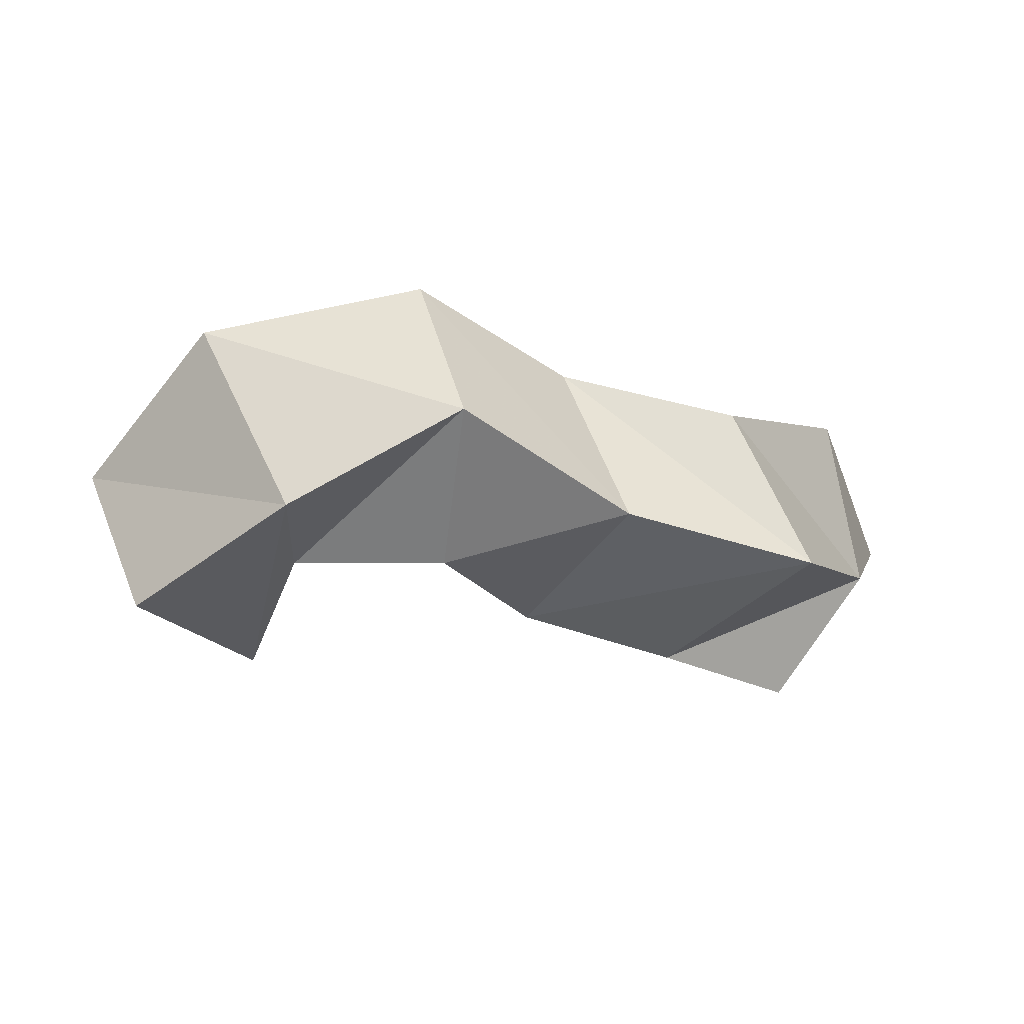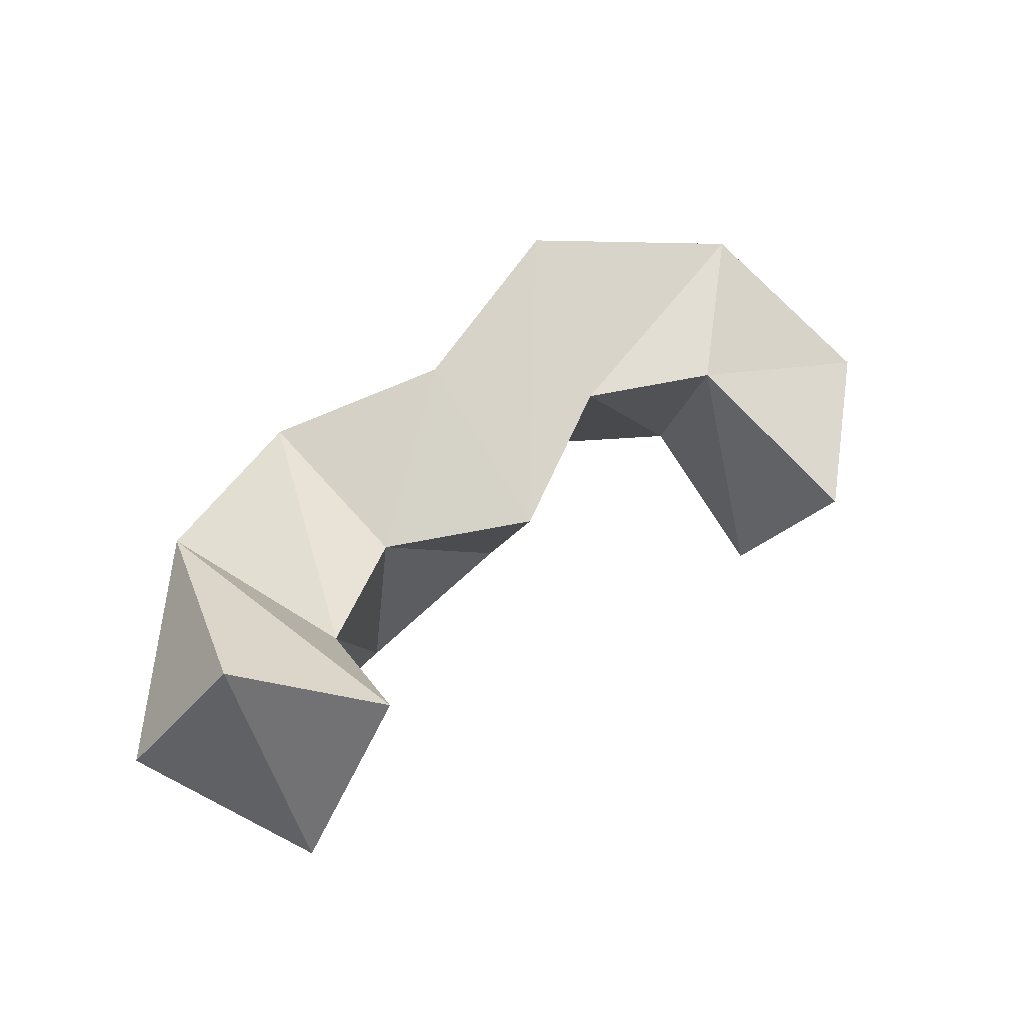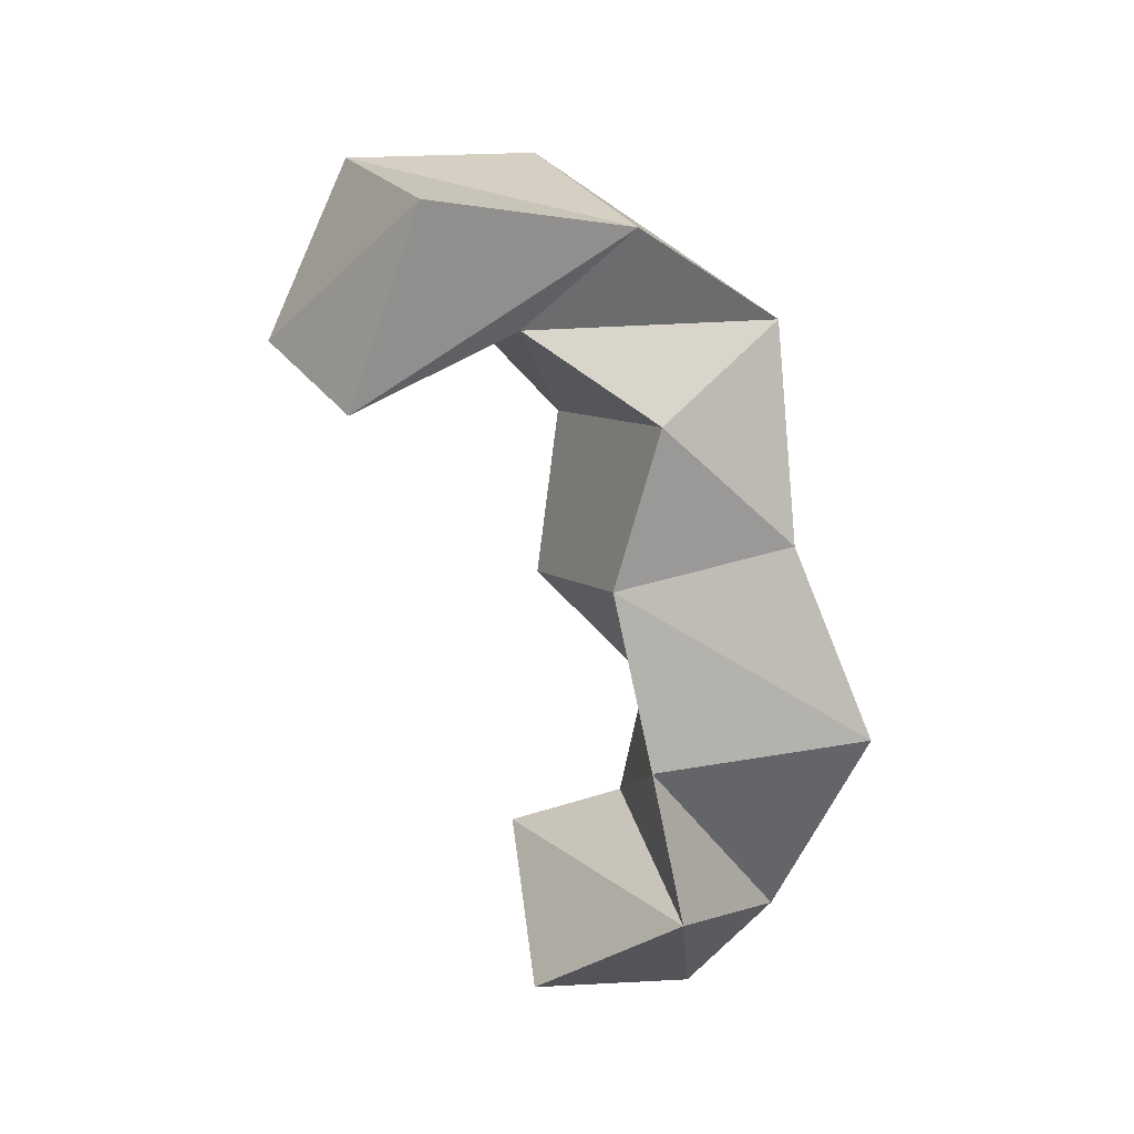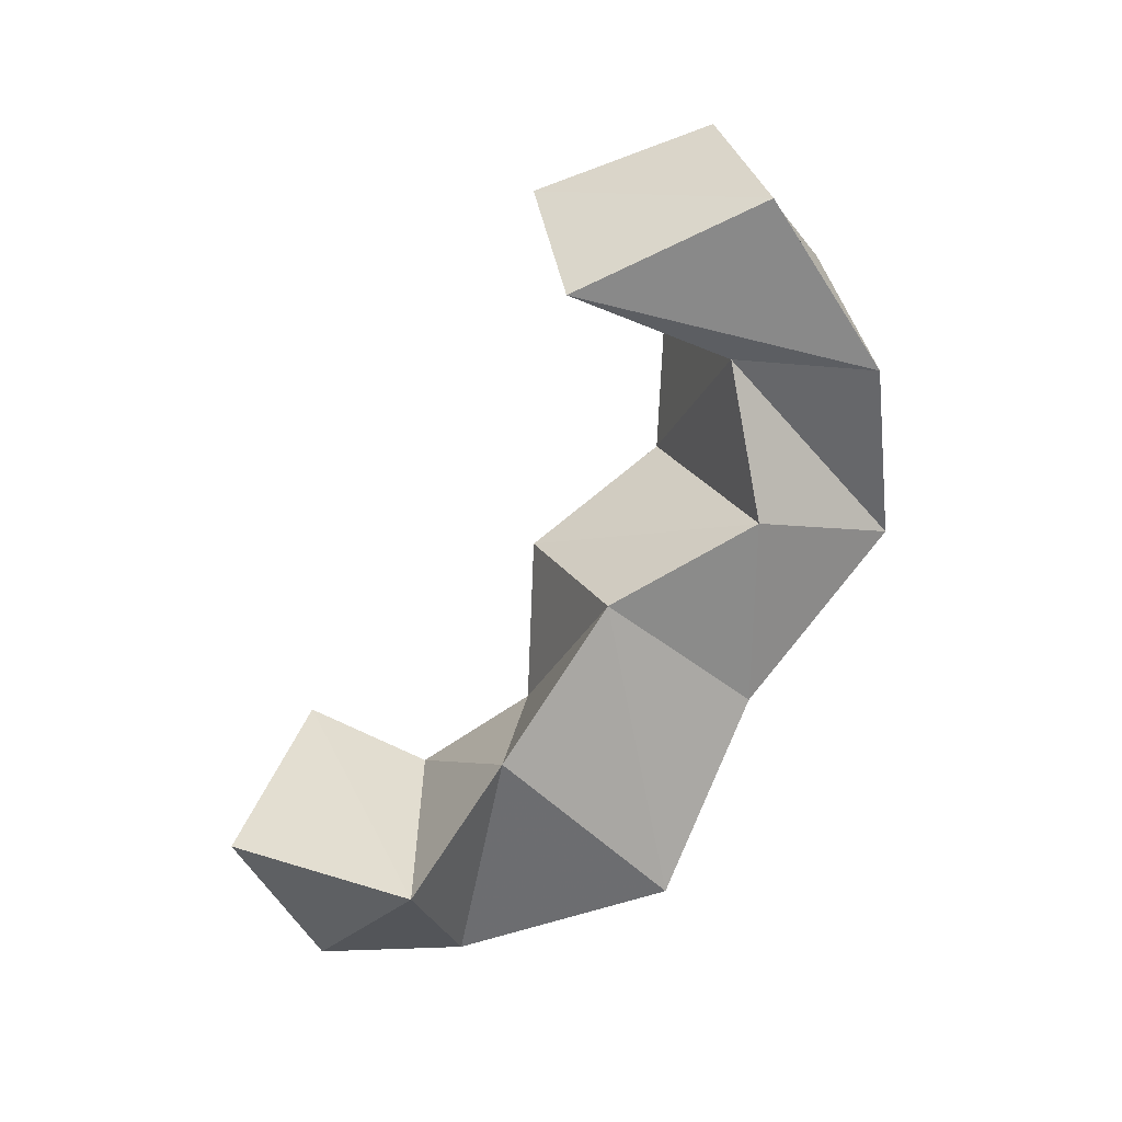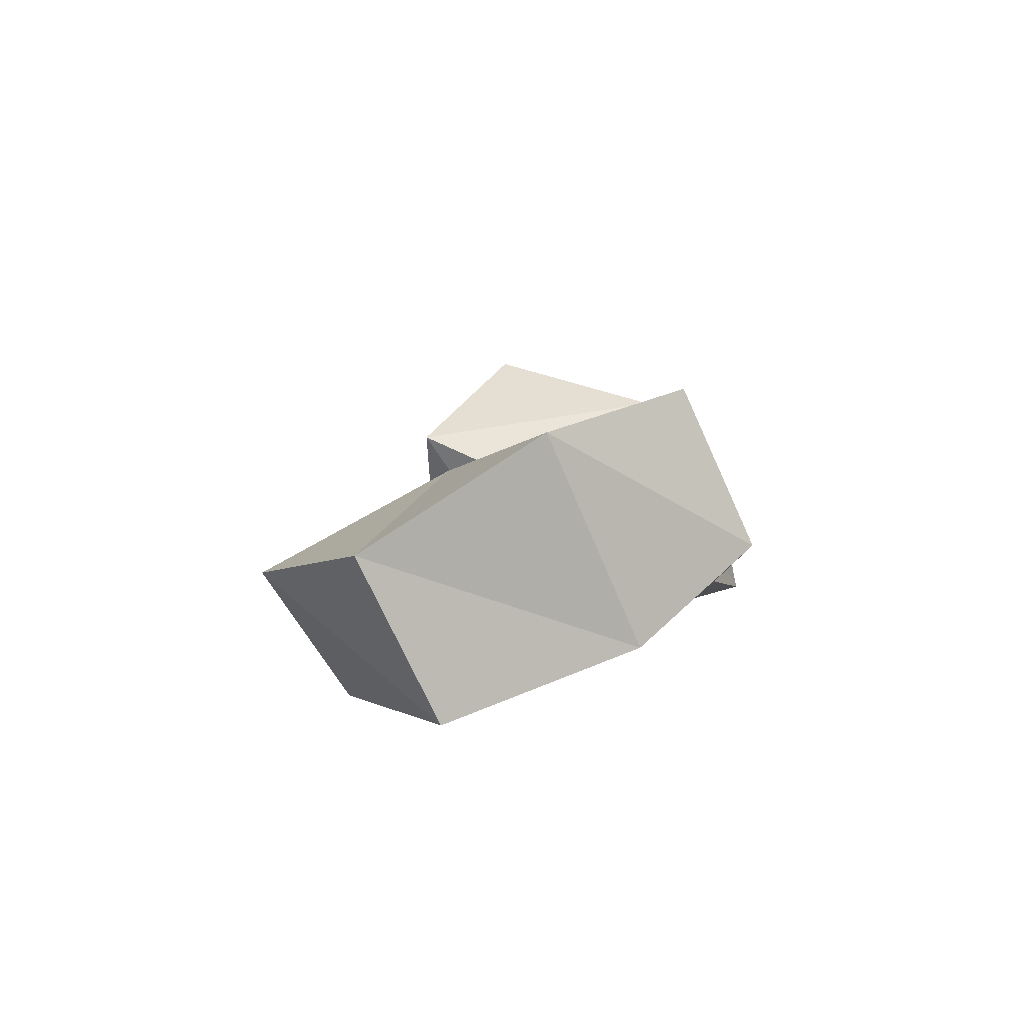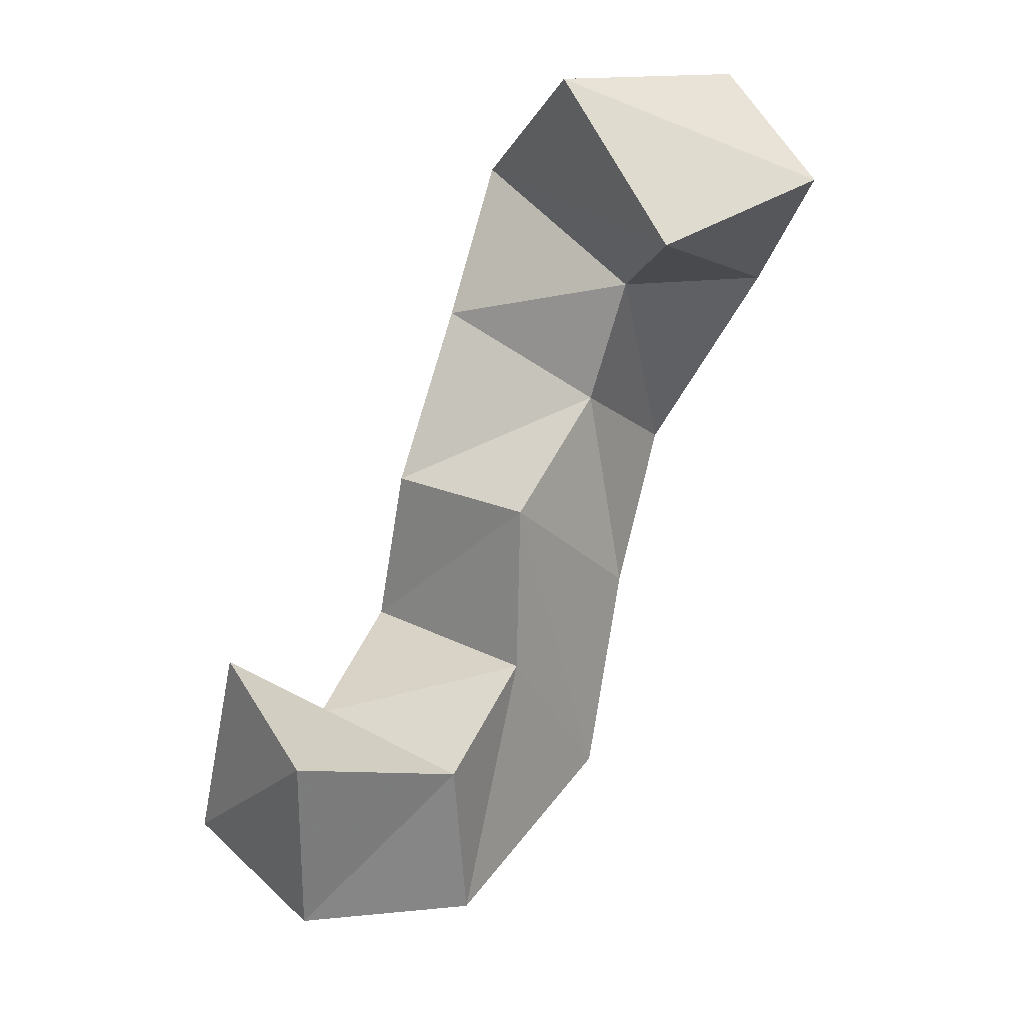
<metadata>
{"format":"obj","ext":"obj","renderer":"f3d","projection":"perspective","resolution":1024,"background":"white","views":[{"elev":-21.3,"azim":-179.1,"up":"+Y"},{"elev":53.8,"azim":-12.4,"up":"+Y"},{"elev":-71.8,"azim":134.5,"up":"+Y"},{"elev":-79.0,"azim":88.8,"up":"+Y"},{"elev":3.4,"azim":125.4,"up":"+Y"},{"elev":55.3,"azim":115.8,"up":"+Z"}]}
</metadata>
<code>
v 0.4675 0.1 0.2705
v 0.4855 0.1428 0.2831
v 0.4426 0.1 0.321
v 0.4672 0.1349 0.3301
v 0.4237 0.1171 0.2396
v 0.45 0.1726 0.2507
v 0.4261 0.1149 0.2783
v 0.434 0.1616 0.2934
v 0.3774 0.1409 0.2324
v 0.3903 0.1835 0.2468
v 0.3839 0.1117 0.2698
v 0.3965 0.1625 0.2945
v 0.3332 0.1256 0.2694
v 0.3507 0.1739 0.2835
v 0.3619 0.1088 0.3085
v 0.3701 0.1508 0.3285
v 0.281 0.1187 0.2907
v 0.3017 0.1636 0.2889
v 0.3198 0.1046 0.3352
v 0.3262 0.1519 0.3293
v 0.2581 0.1335 0.3465
v 0.2674 0.1789 0.3338
v 0.2838 0.1002 0.3585
v 0.3065 0.1527 0.3582
v 0.247 0.1565 0.3879
v 0.2751 0.1928 0.3886
v 0.2892 0.1245 0.4092
v 0.3168 0.1673 0.3919
f 1 2 4
f 3 1 4
f 2 6 8
f 4 2 8
f 6 5 7
f 8 6 7
f 5 1 3
f 7 5 3
f 8 7 3
f 4 8 3
f 2 1 5
f 6 2 5
f 5 6 8
f 7 5 8
f 6 10 12
f 8 6 12
f 10 9 11
f 12 10 11
f 9 5 7
f 11 9 7
f 12 11 7
f 8 12 7
f 6 5 9
f 10 6 9
f 9 10 12
f 11 9 12
f 10 14 16
f 12 10 16
f 14 13 15
f 16 14 15
f 13 9 11
f 15 13 11
f 16 15 11
f 12 16 11
f 10 9 13
f 14 10 13
f 13 14 16
f 15 13 16
f 14 18 20
f 16 14 20
f 18 17 19
f 20 18 19
f 17 13 15
f 19 17 15
f 20 19 15
f 16 20 15
f 14 13 17
f 18 14 17
f 17 18 20
f 19 17 20
f 18 22 24
f 20 18 24
f 22 21 23
f 24 22 23
f 21 17 19
f 23 21 19
f 24 23 19
f 20 24 19
f 18 17 21
f 22 18 21
f 21 22 24
f 23 21 24
f 22 26 28
f 24 22 28
f 26 25 27
f 28 26 27
f 25 21 23
f 27 25 23
f 28 27 23
f 24 28 23
f 22 21 25
f 26 22 25

</code>
